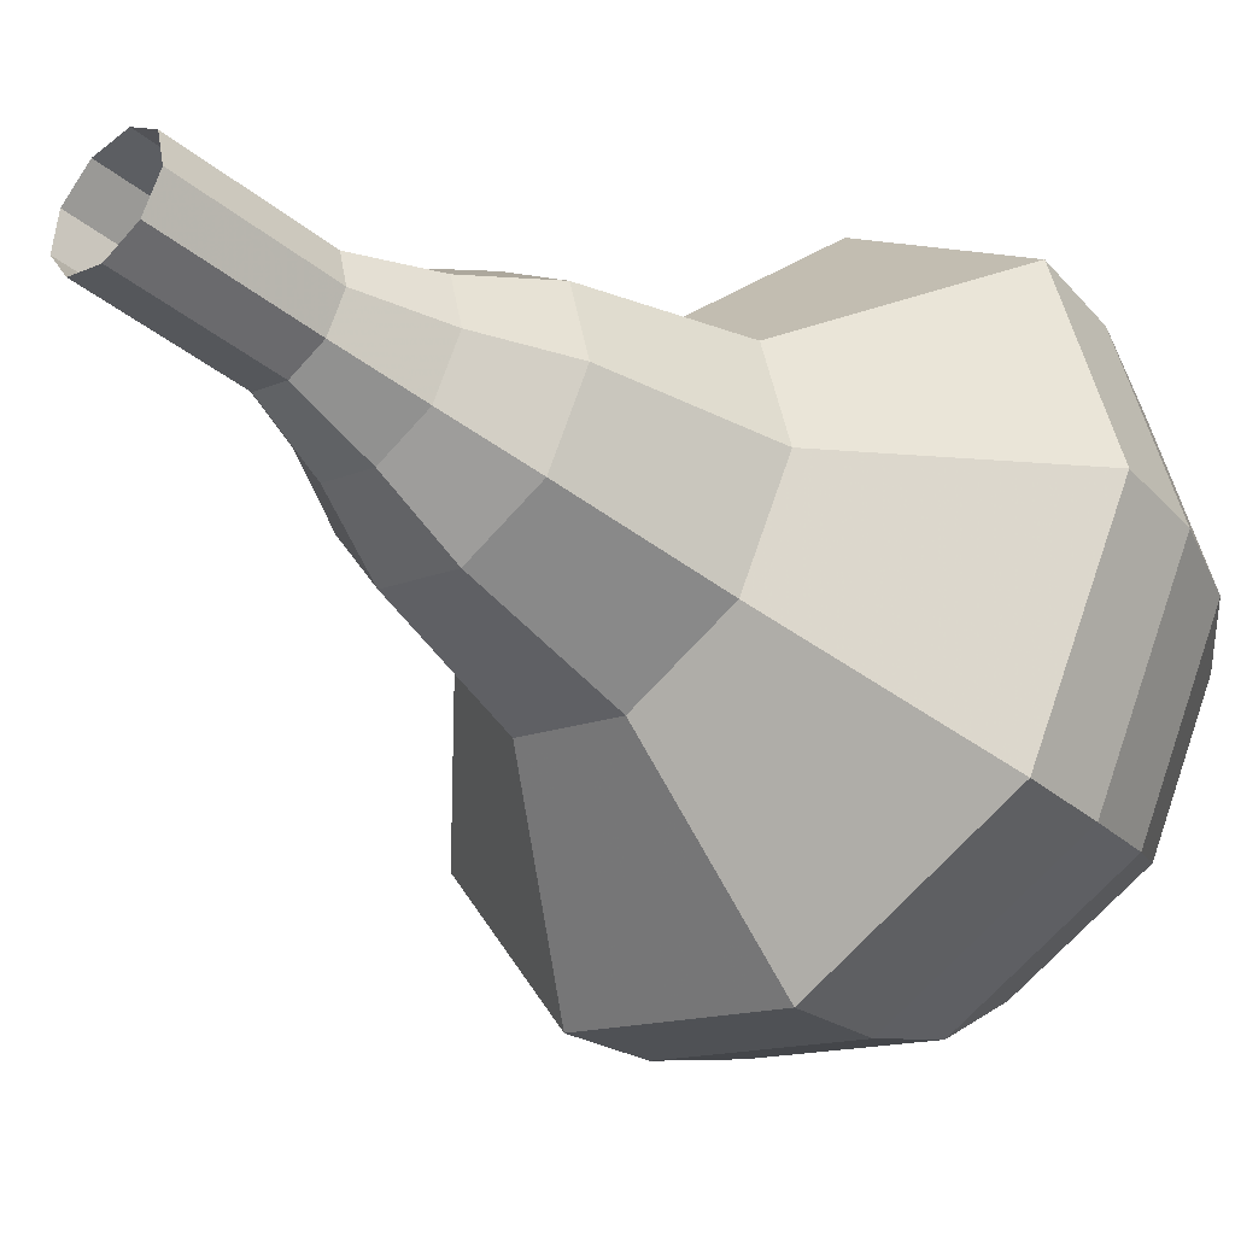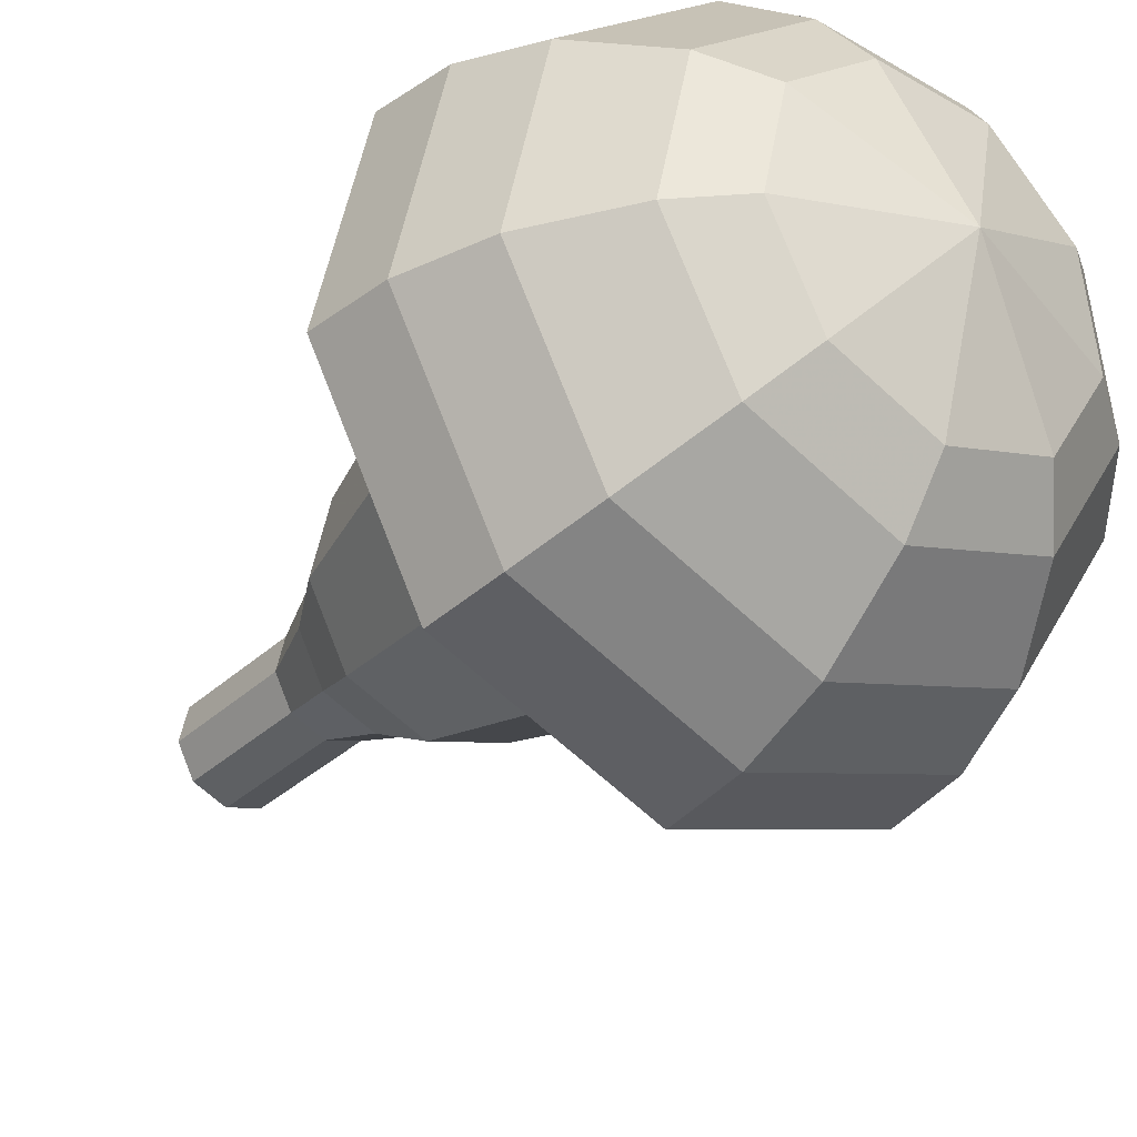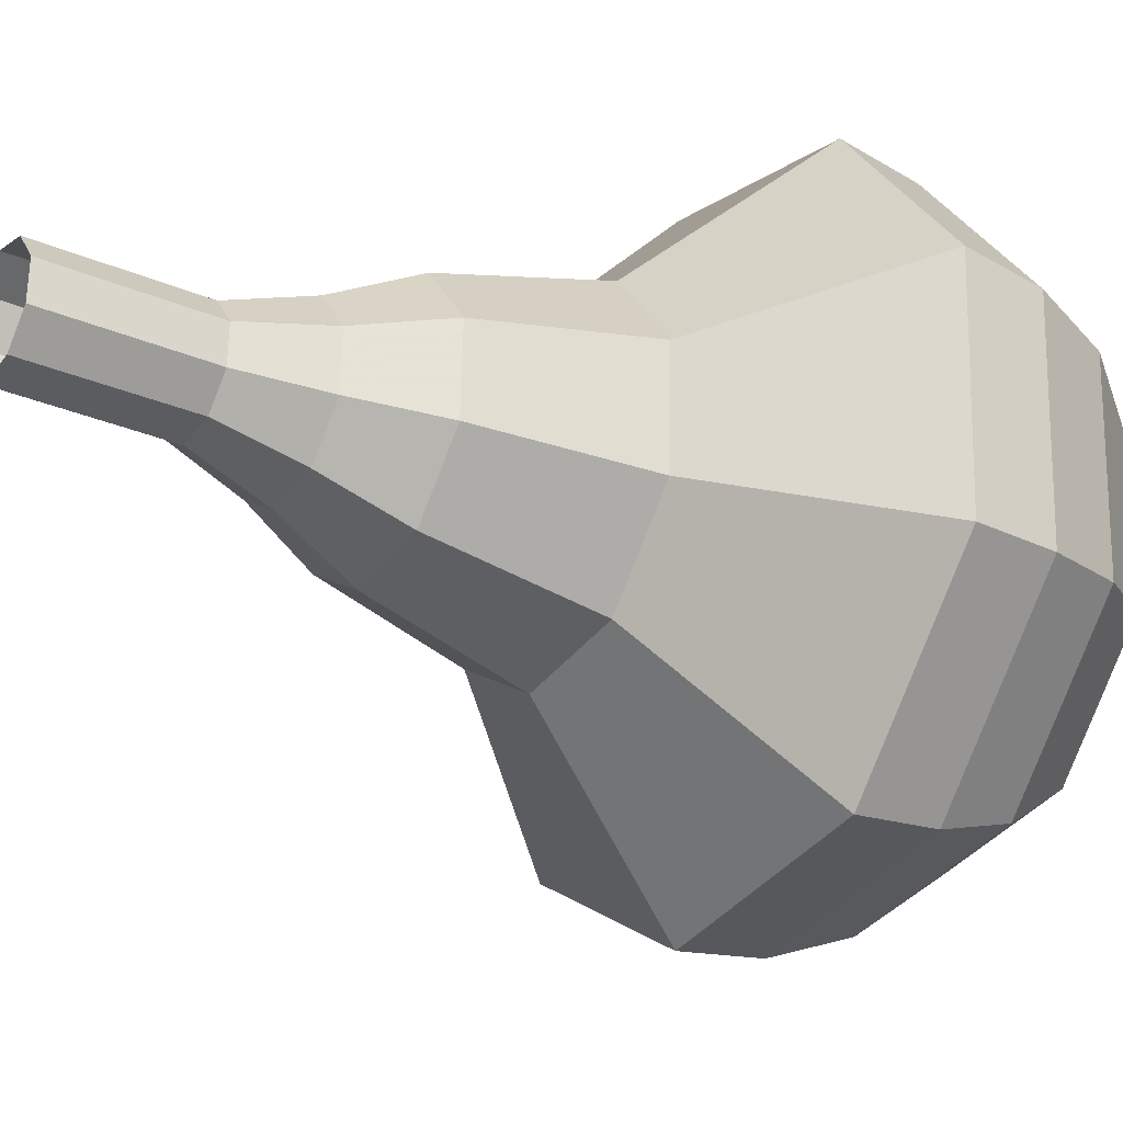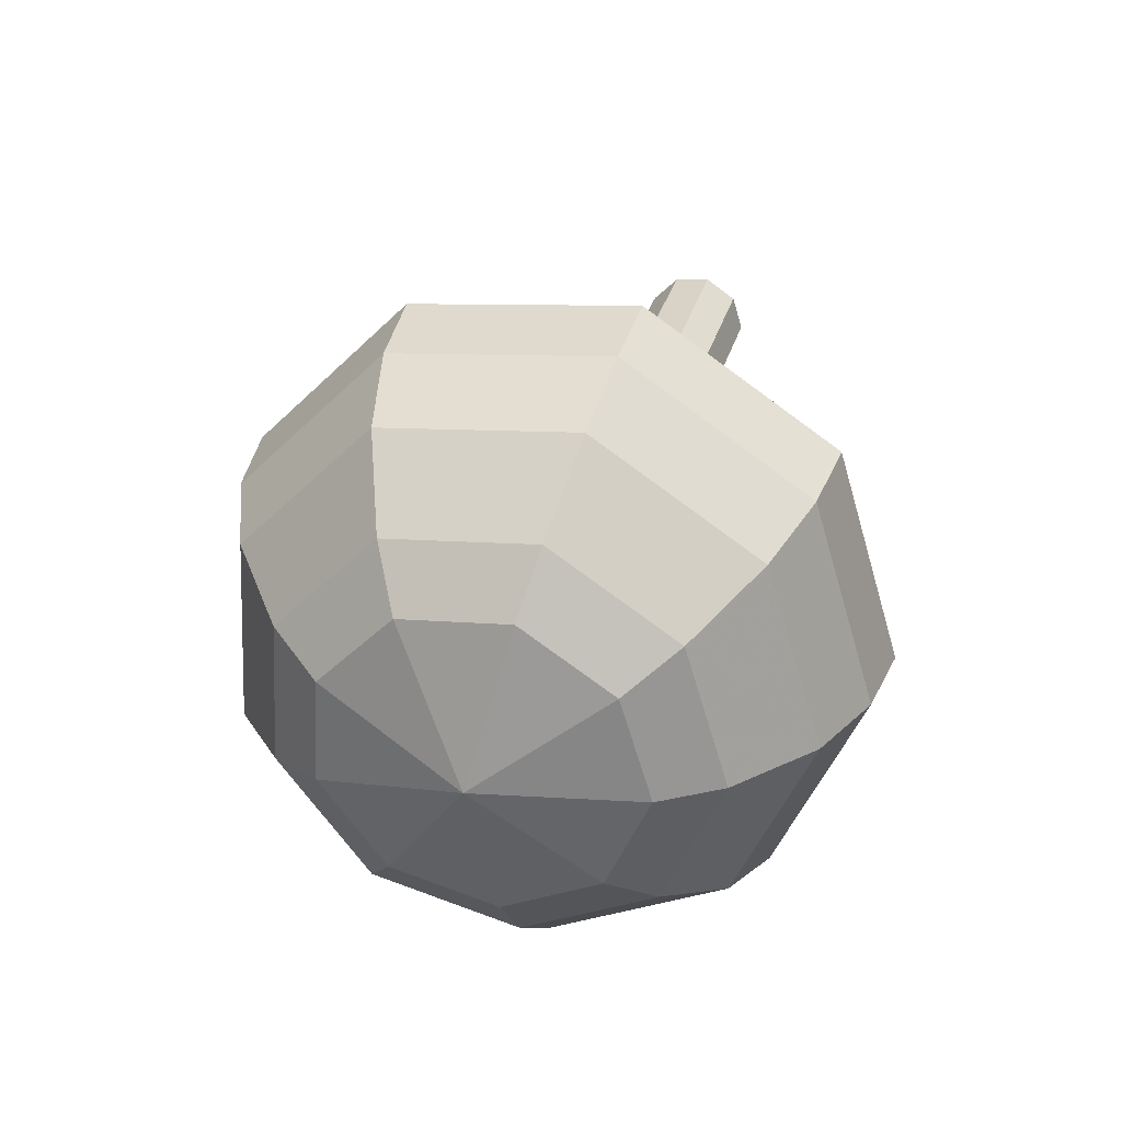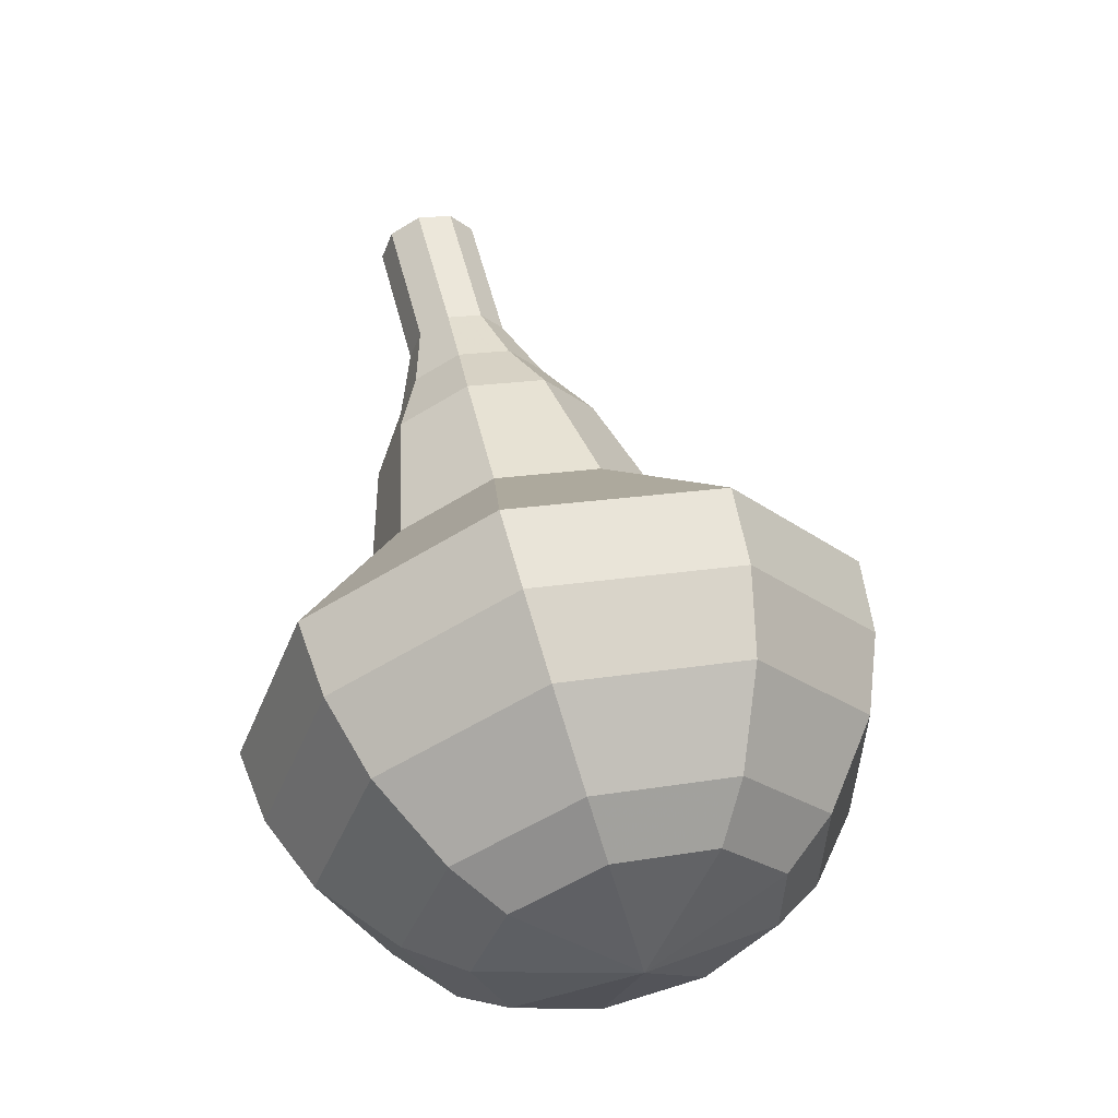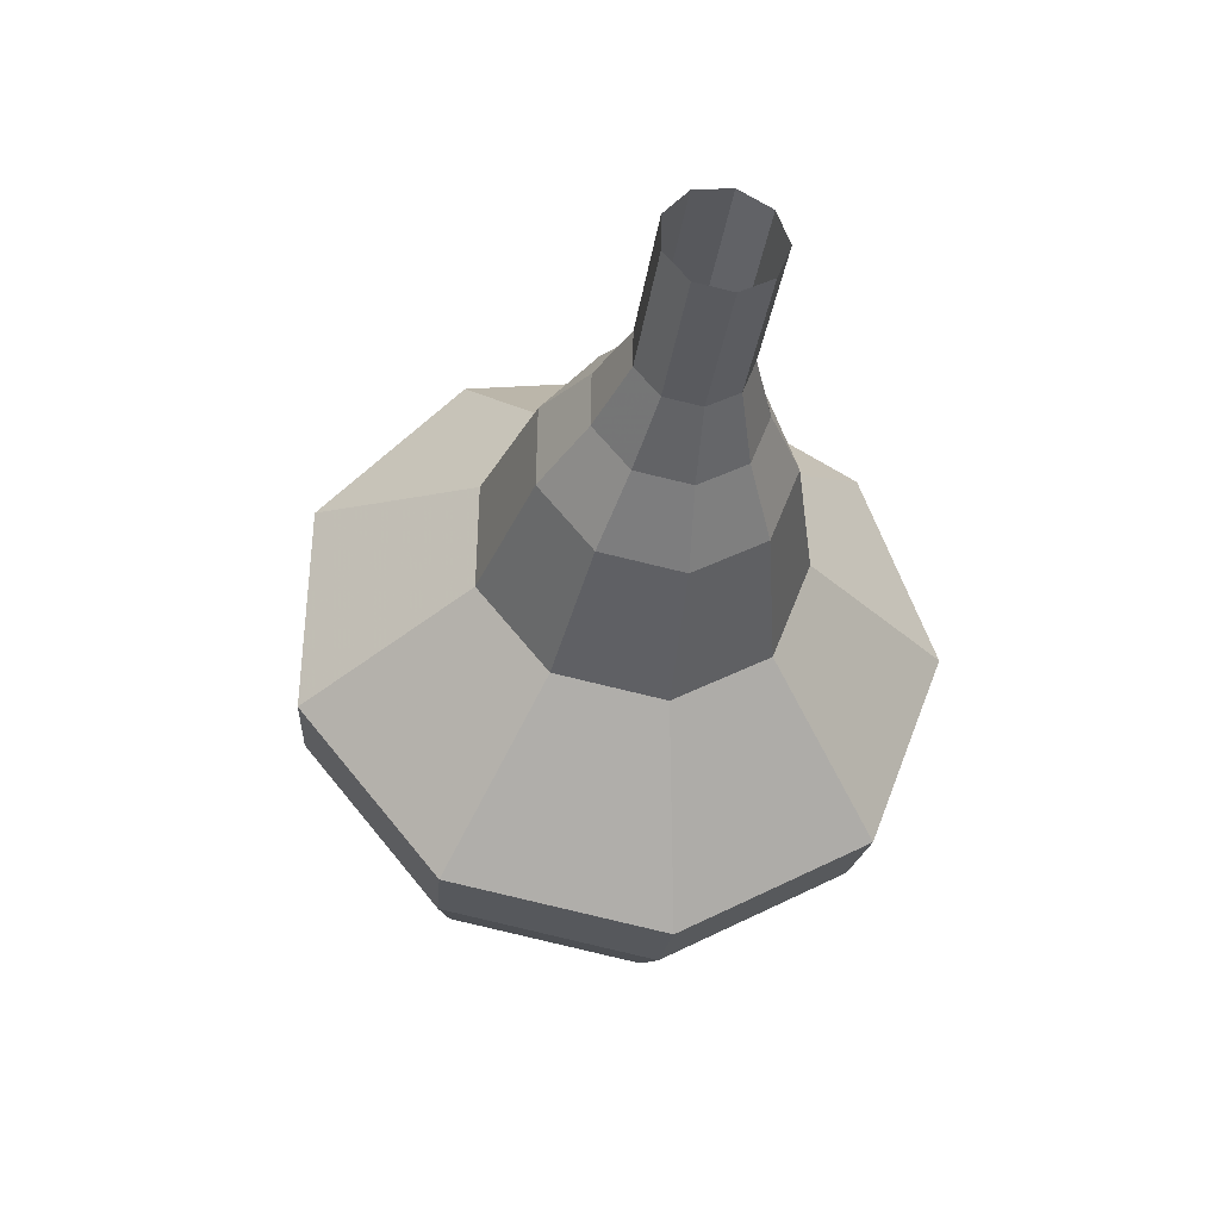
<metadata>
{"format":"obj","ext":"obj","renderer":"f3d","projection":"perspective","resolution":1024,"background":"white","views":[{"elev":-6.1,"azim":49.6,"up":"+Y"},{"elev":-59.0,"azim":141.0,"up":"+Y"},{"elev":14.2,"azim":66.2,"up":"+Y"},{"elev":-73.1,"azim":130.2,"up":"+Z"},{"elev":-18.4,"azim":-46.9,"up":"+Z"},{"elev":78.1,"azim":17.6,"up":"+Z"}]}
</metadata>
<code>
g tube1
v 157.2 158.2 160
v 157.5 158.9 159.7
v 158.3 159.3 159.6
v 159.1 159.1 159.6
v 159.6 158.4 159.9
v 159.5 157.6 160.2
v 158.9 157 160.4
v 158.1 157 160.5
v 157.4 157.4 160.3
v 157.2 158.2 160
v 157.1 157.6 158.4
v 157.5 158.3 158.1
v 158.2 158.6 157.9
v 159.1 158.4 158
v 159.6 157.8 158.2
v 159.5 157 158.5
v 158.9 156.4 158.8
v 158 156.3 158.8
v 157.3 156.8 158.7
v 157.1 157.6 158.4
v 157.1 156.9 156.8
v 157.4 157.6 156.5
v 158.2 158 156.3
v 159 157.8 156.4
v 159.5 157.1 156.6
v 159.4 156.3 156.9
v 158.8 155.8 157.2
v 158 155.7 157.2
v 157.3 156.2 157.1
v 157.1 156.9 156.8
v 156.4 156.3 155.1
v 156.9 157.4 154.7
v 158.1 157.9 154.5
v 159.3 157.6 154.5
v 160.1 156.6 154.9
v 160 155.5 155.4
v 159.1 154.6 155.7
v 157.8 154.5 155.8
v 156.7 155.2 155.6
v 156.4 156.3 155.1
v 155.4 155.8 153.5
v 156.2 157.4 152.8
v 157.9 158.2 152.5
v 159.8 157.7 152.6
v 160.9 156.2 153.2
v 160.8 154.4 153.9
v 159.4 153.2 154.4
v 157.5 153 154.5
v 155.9 154 154.2
v 155.4 155.8 153.5
v 154.4 154.6 150.3
v 155.4 156.7 149.4
v 157.7 157.8 148.9
v 160.2 157.1 149.1
v 161.7 155.2 149.8
v 161.5 152.8 150.7
v 159.7 151.1 151.4
v 157.2 150.9 151.6
v 155.1 152.3 151.1
v 154.4 154.6 150.3
v 150.5 153.6 147
v 152.6 157.9 145.2
v 157.2 160 144.3
v 162.2 158.7 144.6
v 165.2 154.8 146.1
v 164.8 150.1 147.9
v 161.3 146.7 149.4
v 156.2 146.3 149.7
v 151.9 149 148.8
v 150.5 153.6 147
v 150.7 152.9 145.3
v 152.7 157.1 143.5
v 157.2 159.1 142.6
v 162 157.9 143
v 164.9 154.1 144.3
v 164.6 149.5 146.2
v 161.1 146.2 147.6
v 156.2 145.8 147.9
v 152.1 148.4 147
v 150.7 152.9 145.3
v 151.4 152.1 143.5
v 153.2 155.9 142
v 157.2 157.7 141.2
v 161.5 156.6 141.5
v 164.1 153.2 142.7
v 163.8 149.1 144.3
v 160.7 146.2 145.6
v 156.3 145.8 145.8
v 152.6 148.2 145
v 151.4 152.1 143.5
v 152.9 151.3 141.8
v 154.3 154.2 140.6
v 157.3 155.6 140
v 160.6 154.7 140.2
v 162.6 152.2 141.1
v 162.4 149 142.4
v 160 146.8 143.3
v 156.6 146.5 143.6
v 153.8 148.3 142.9
v 152.9 151.3 141.8
v 154.2 150.9 140.9
v 155.2 153 140
v 157.4 154 139.6
v 159.9 153.4 139.7
v 161.3 151.5 140.4
v 161.1 149.2 141.3
v 159.4 147.5 142
v 156.9 147.3 142.2
v 154.9 148.7 141.7
v 154.2 150.9 140.9
v 157.8 150.3 140
v 157.8 150.3 140
v 157.8 150.3 140
v 157.8 150.3 140
v 157.8 150.3 140
v 157.8 150.3 140
v 157.8 150.3 140
v 157.8 150.3 140
v 157.8 150.3 140
v 157.8 150.3 140
f 1 2 12
f 12 11 1
f 2 3 13
f 13 12 2
f 3 4 14
f 14 13 3
f 4 5 15
f 15 14 4
f 5 6 16
f 16 15 5
f 6 7 17
f 17 16 6
f 7 8 18
f 18 17 7
f 8 9 19
f 19 18 8
f 9 10 20
f 20 19 9
f 11 12 22
f 22 21 11
f 12 13 23
f 23 22 12
f 13 14 24
f 24 23 13
f 14 15 25
f 25 24 14
f 15 16 26
f 26 25 15
f 16 17 27
f 27 26 16
f 17 18 28
f 28 27 17
f 18 19 29
f 29 28 18
f 19 20 30
f 30 29 19
f 21 22 32
f 32 31 21
f 22 23 33
f 33 32 22
f 23 24 34
f 34 33 23
f 24 25 35
f 35 34 24
f 25 26 36
f 36 35 25
f 26 27 37
f 37 36 26
f 27 28 38
f 38 37 27
f 28 29 39
f 39 38 28
f 29 30 40
f 40 39 29
f 31 32 42
f 42 41 31
f 32 33 43
f 43 42 32
f 33 34 44
f 44 43 33
f 34 35 45
f 45 44 34
f 35 36 46
f 46 45 35
f 36 37 47
f 47 46 36
f 37 38 48
f 48 47 37
f 38 39 49
f 49 48 38
f 39 40 50
f 50 49 39
f 41 42 52
f 52 51 41
f 42 43 53
f 53 52 42
f 43 44 54
f 54 53 43
f 44 45 55
f 55 54 44
f 45 46 56
f 56 55 45
f 46 47 57
f 57 56 46
f 47 48 58
f 58 57 47
f 48 49 59
f 59 58 48
f 49 50 60
f 60 59 49
f 51 52 62
f 62 61 51
f 52 53 63
f 63 62 52
f 53 54 64
f 64 63 53
f 54 55 65
f 65 64 54
f 55 56 66
f 66 65 55
f 56 57 67
f 67 66 56
f 57 58 68
f 68 67 57
f 58 59 69
f 69 68 58
f 59 60 70
f 70 69 59
f 61 62 72
f 72 71 61
f 62 63 73
f 73 72 62
f 63 64 74
f 74 73 63
f 64 65 75
f 75 74 64
f 65 66 76
f 76 75 65
f 66 67 77
f 77 76 66
f 67 68 78
f 78 77 67
f 68 69 79
f 79 78 68
f 69 70 80
f 80 79 69
f 71 72 82
f 82 81 71
f 72 73 83
f 83 82 72
f 73 74 84
f 84 83 73
f 74 75 85
f 85 84 74
f 75 76 86
f 86 85 75
f 76 77 87
f 87 86 76
f 77 78 88
f 88 87 77
f 78 79 89
f 89 88 78
f 79 80 90
f 90 89 79
f 81 82 92
f 92 91 81
f 82 83 93
f 93 92 82
f 83 84 94
f 94 93 83
f 84 85 95
f 95 94 84
f 85 86 96
f 96 95 85
f 86 87 97
f 97 96 86
f 87 88 98
f 98 97 87
f 88 89 99
f 99 98 88
f 89 90 100
f 100 99 89
f 91 92 102
f 102 101 91
f 92 93 103
f 103 102 92
f 93 94 104
f 104 103 93
f 94 95 105
f 105 104 94
f 95 96 106
f 106 105 95
f 96 97 107
f 107 106 96
f 97 98 108
f 108 107 97
f 98 99 109
f 109 108 98
f 99 100 110
f 110 109 99
f 101 102 112
f 112 111 101
f 102 103 113
f 113 112 102
f 103 104 114
f 114 113 103
f 104 105 115
f 115 114 104
f 105 106 116
f 116 115 105
f 106 107 117
f 117 116 106
f 107 108 118
f 118 117 107
f 108 109 119
f 119 118 108
f 109 110 120
f 120 119 109
g

</code>
